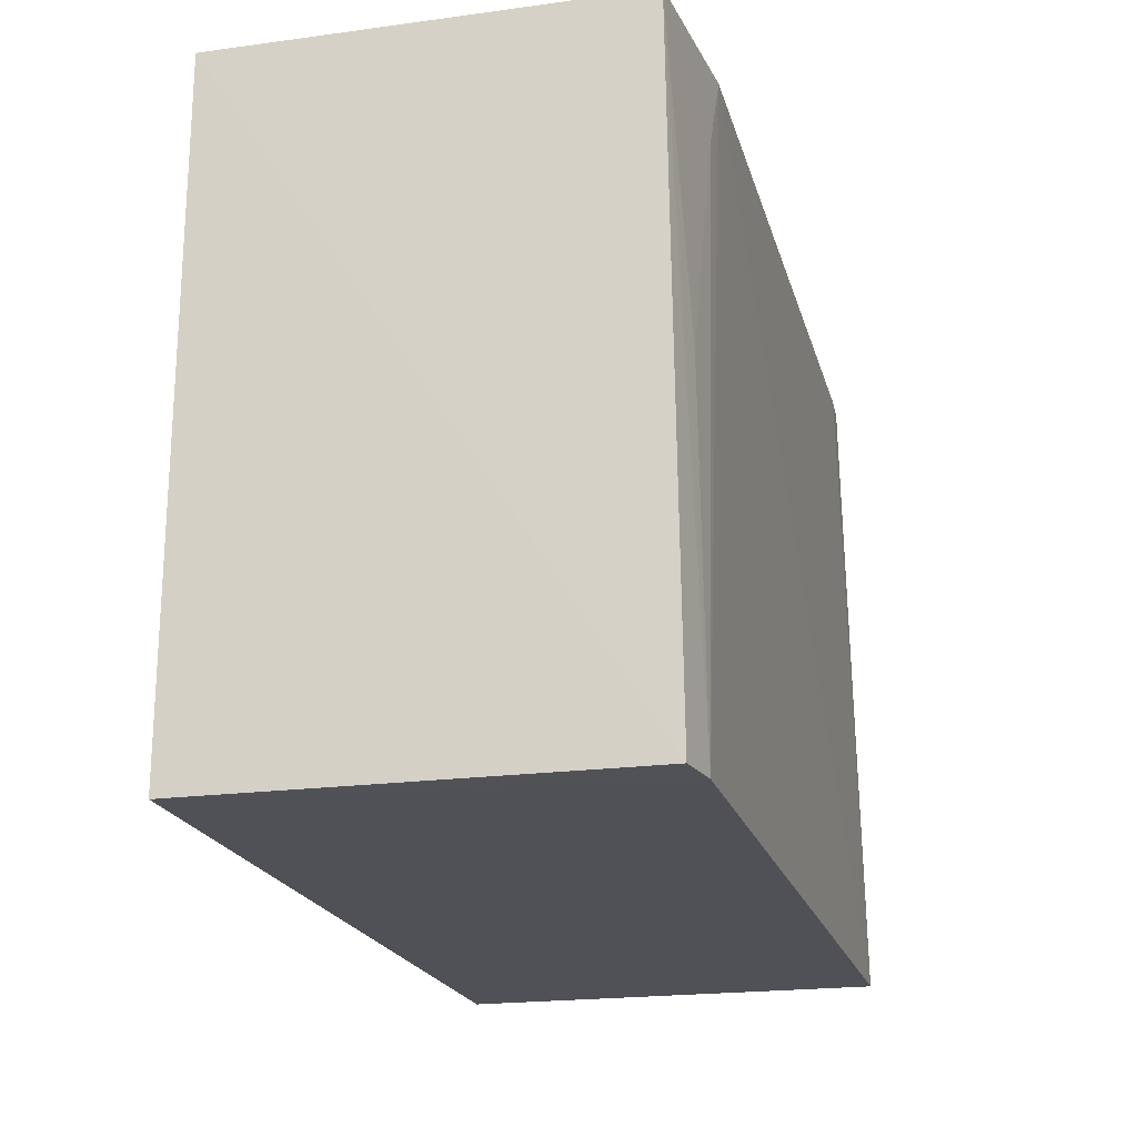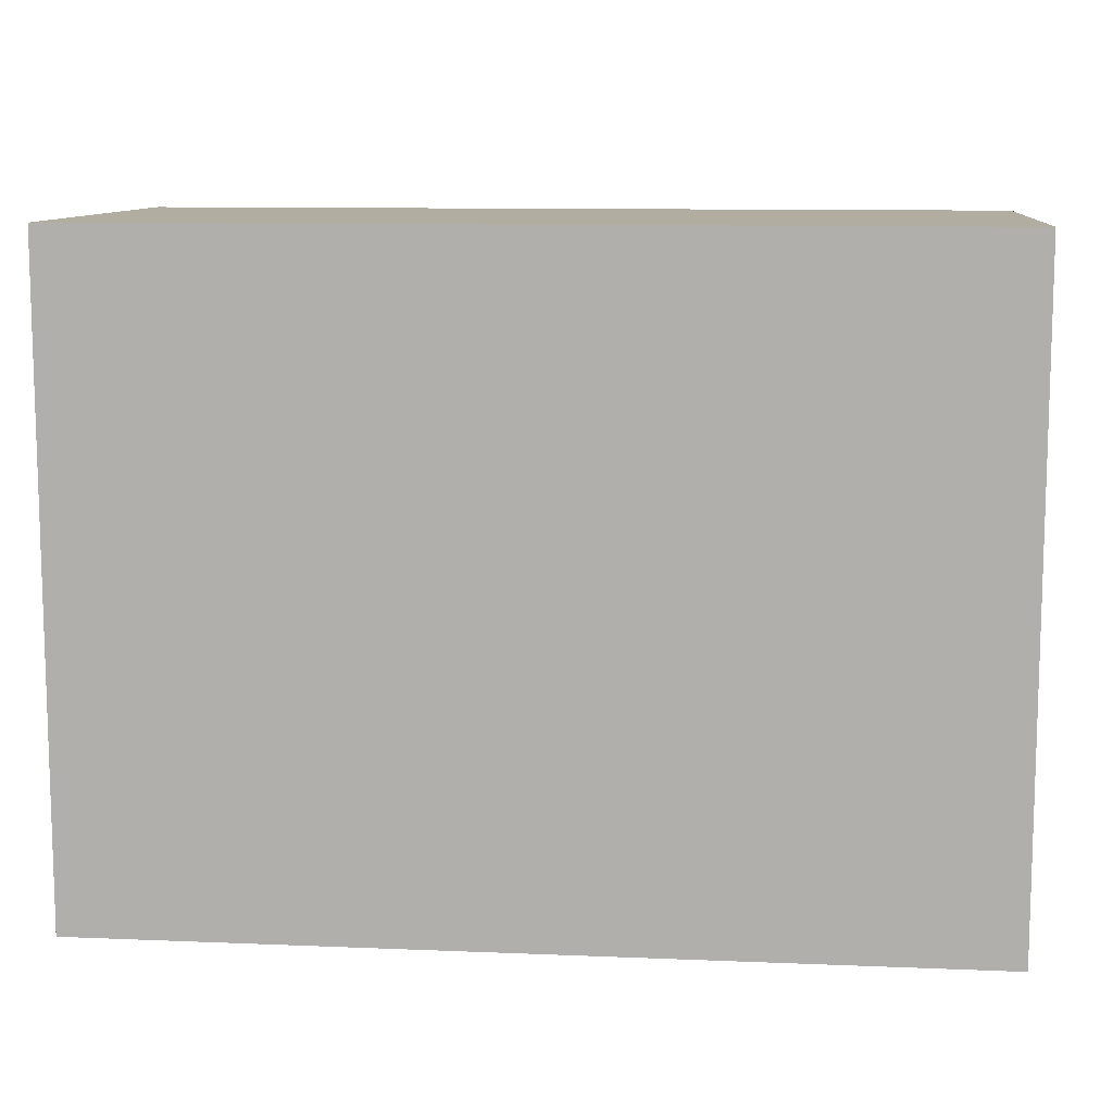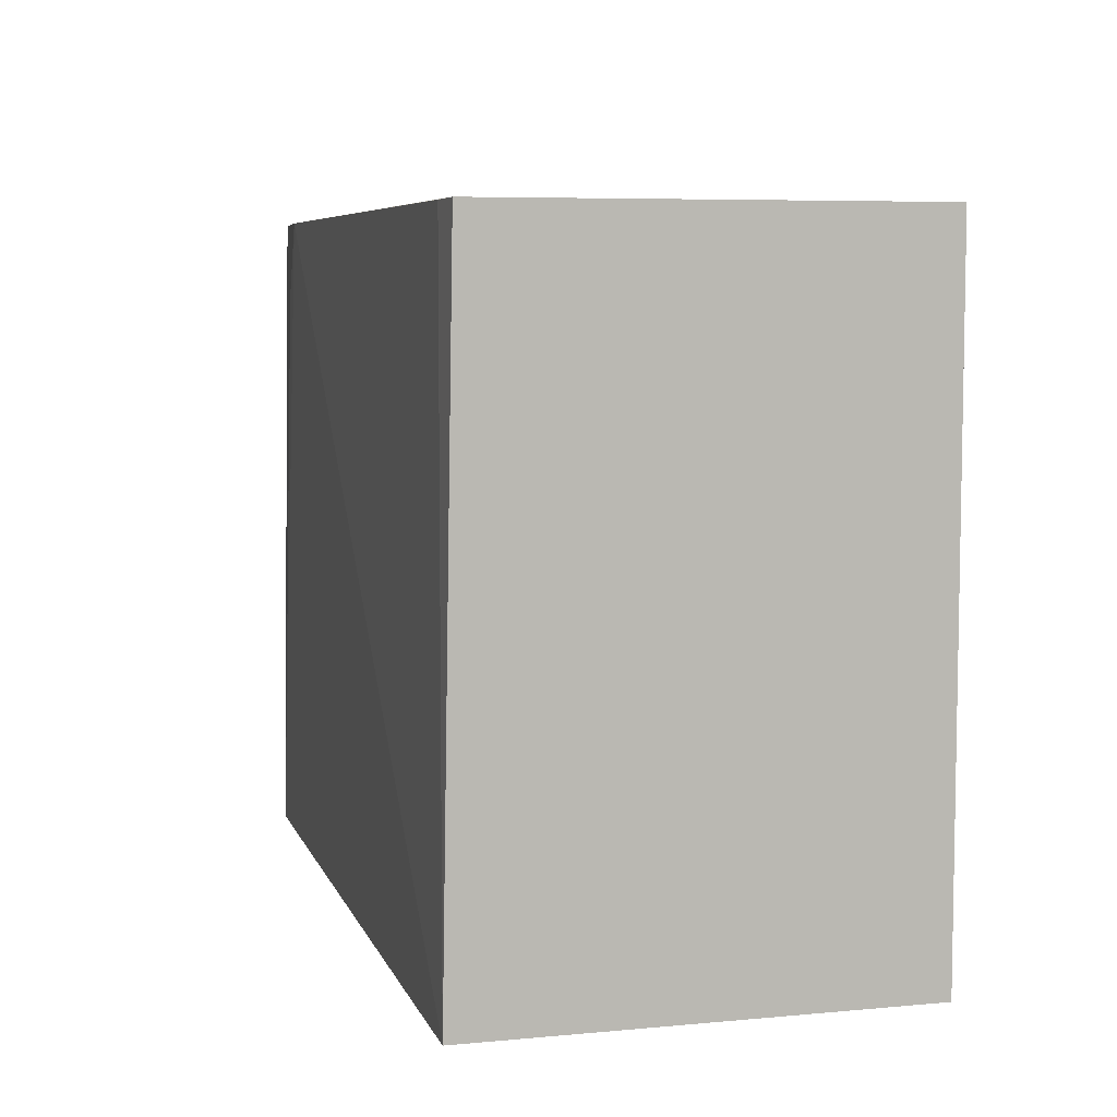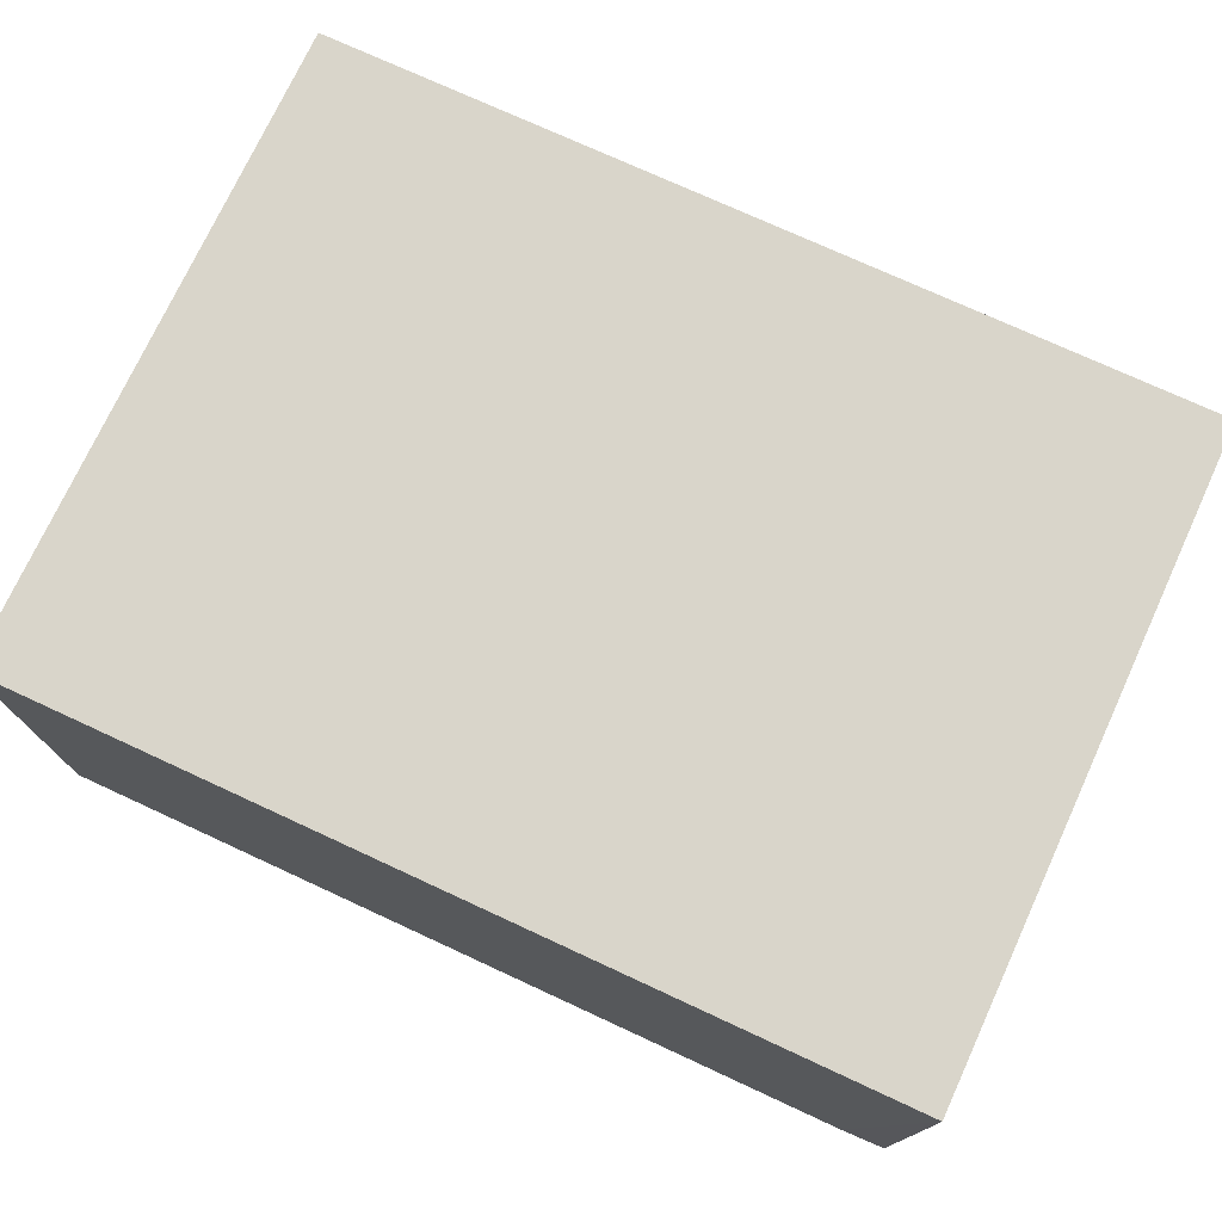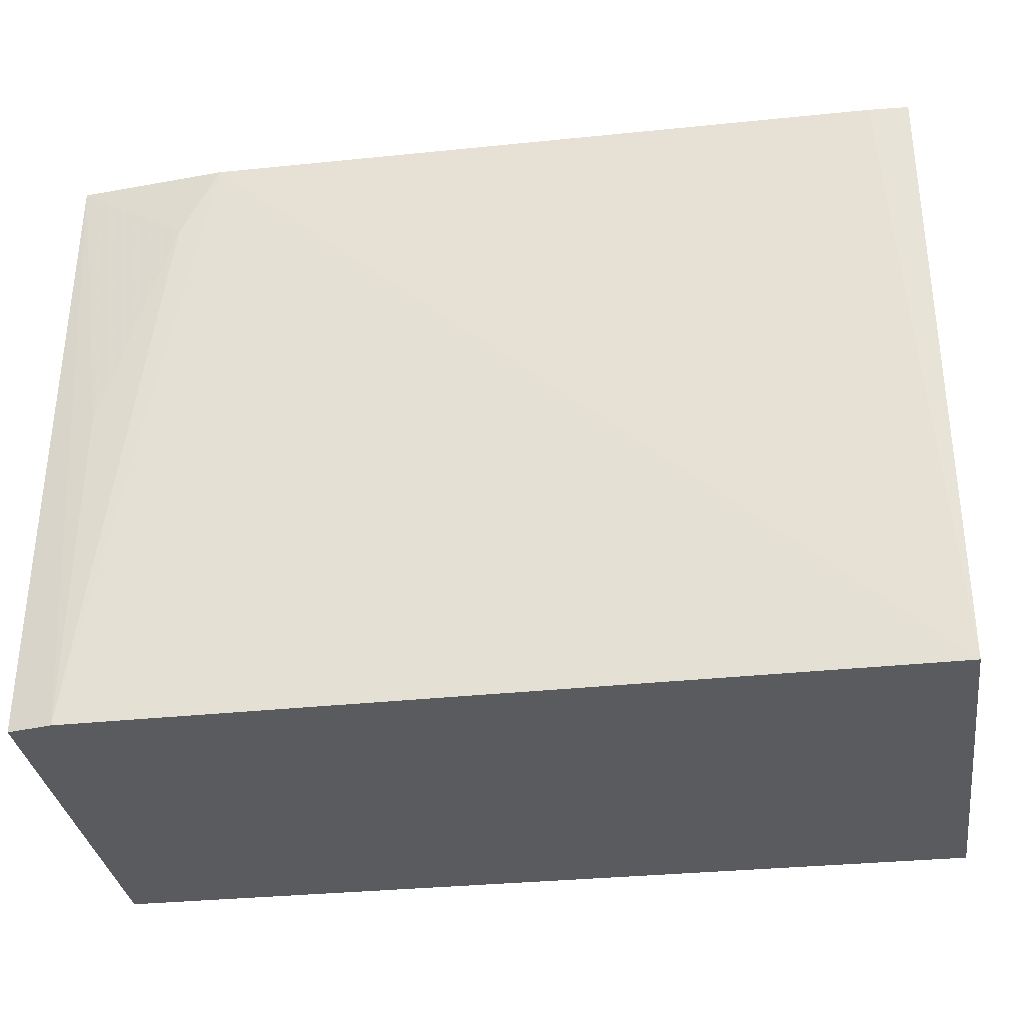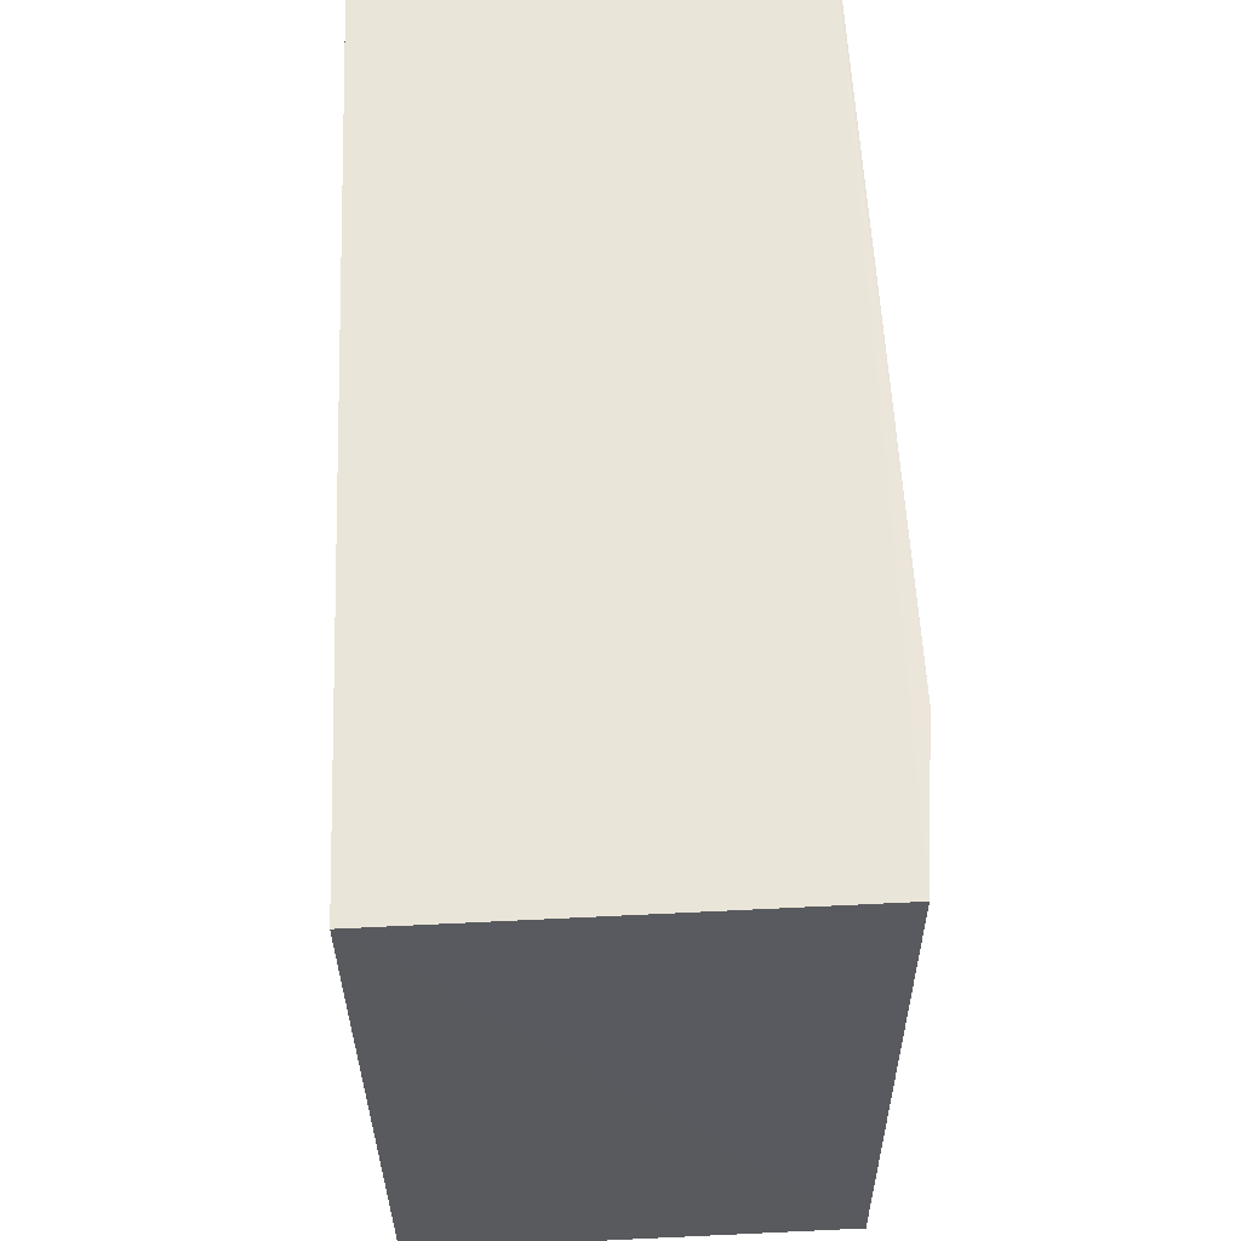
<metadata>
{"format":"obj","ext":"obj","renderer":"f3d","projection":"perspective","resolution":1024,"background":"white","views":[{"elev":-20.5,"azim":104.2,"up":"+Y"},{"elev":10.3,"azim":6.0,"up":"+Y"},{"elev":6.5,"azim":-105.4,"up":"+Y"},{"elev":74.6,"azim":24.8,"up":"+Z"},{"elev":-32.6,"azim":-171.9,"up":"+Y"},{"elev":57.8,"azim":87.5,"up":"+Y"}]}
</metadata>
<code>
v 0.1967 -0.2652 0.01874
v 0.196 -0.2652 -0.1442
v 0.1967 -0.007576 0.01874
v -0.1518 -0.007576 0.01874
v -0.1518 -0.2652 0.01874
v 0.1353 -0.007829 -0.1475
v 0.1785 -0.2654 -0.1477
v 0.1955 -0.007641 -0.1408
v -0.151 -0.2654 -0.1506
v 0.1504 -0.03814 -0.1471
v -0.1517 -0.007606 -0.1463
v 0.1782 -0.1291 -0.1456
v -0.1357 -0.00787 -0.1472
f 1 2 3
f 1 3 4
f 5 1 4
f 7 2 1
f 7 1 5
f 8 3 2
f 8 2 7
f 9 7 5
f 9 6 7
f 10 7 6
f 10 6 8
f 11 8 6
f 11 4 3
f 11 3 8
f 11 9 5
f 11 5 4
f 12 10 8
f 12 8 7
f 12 7 10
f 13 11 6
f 13 6 9
f 13 9 11

</code>
